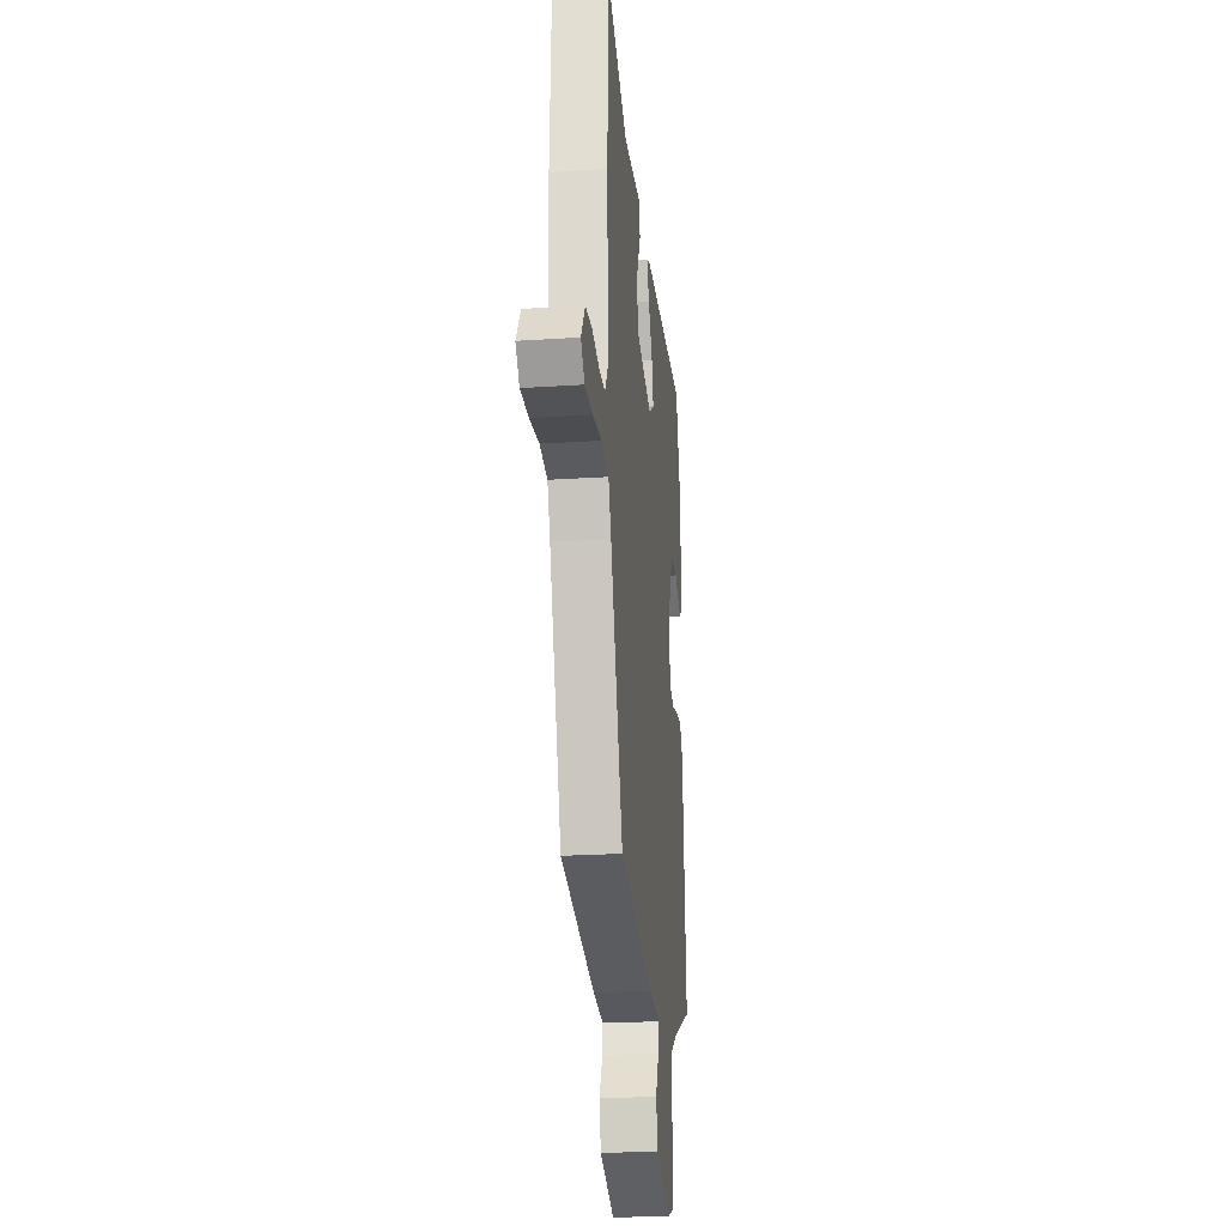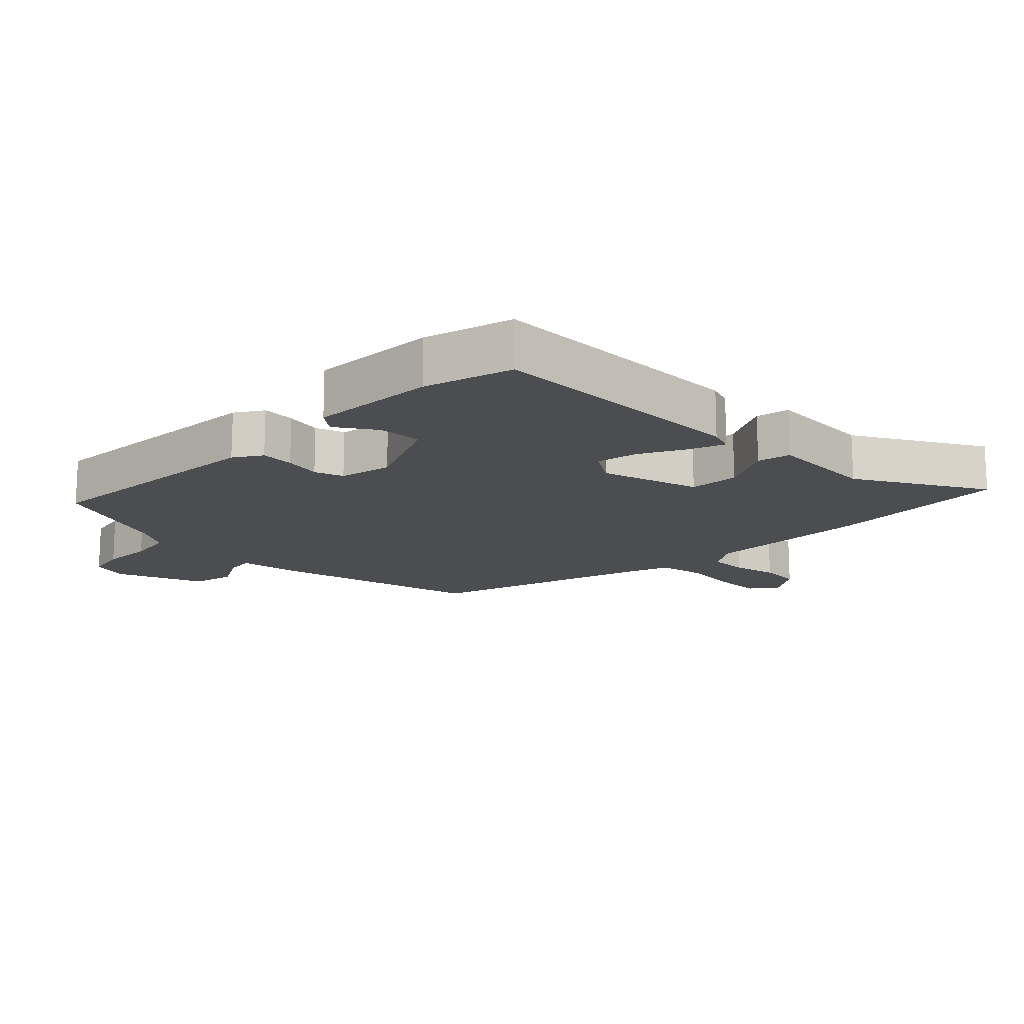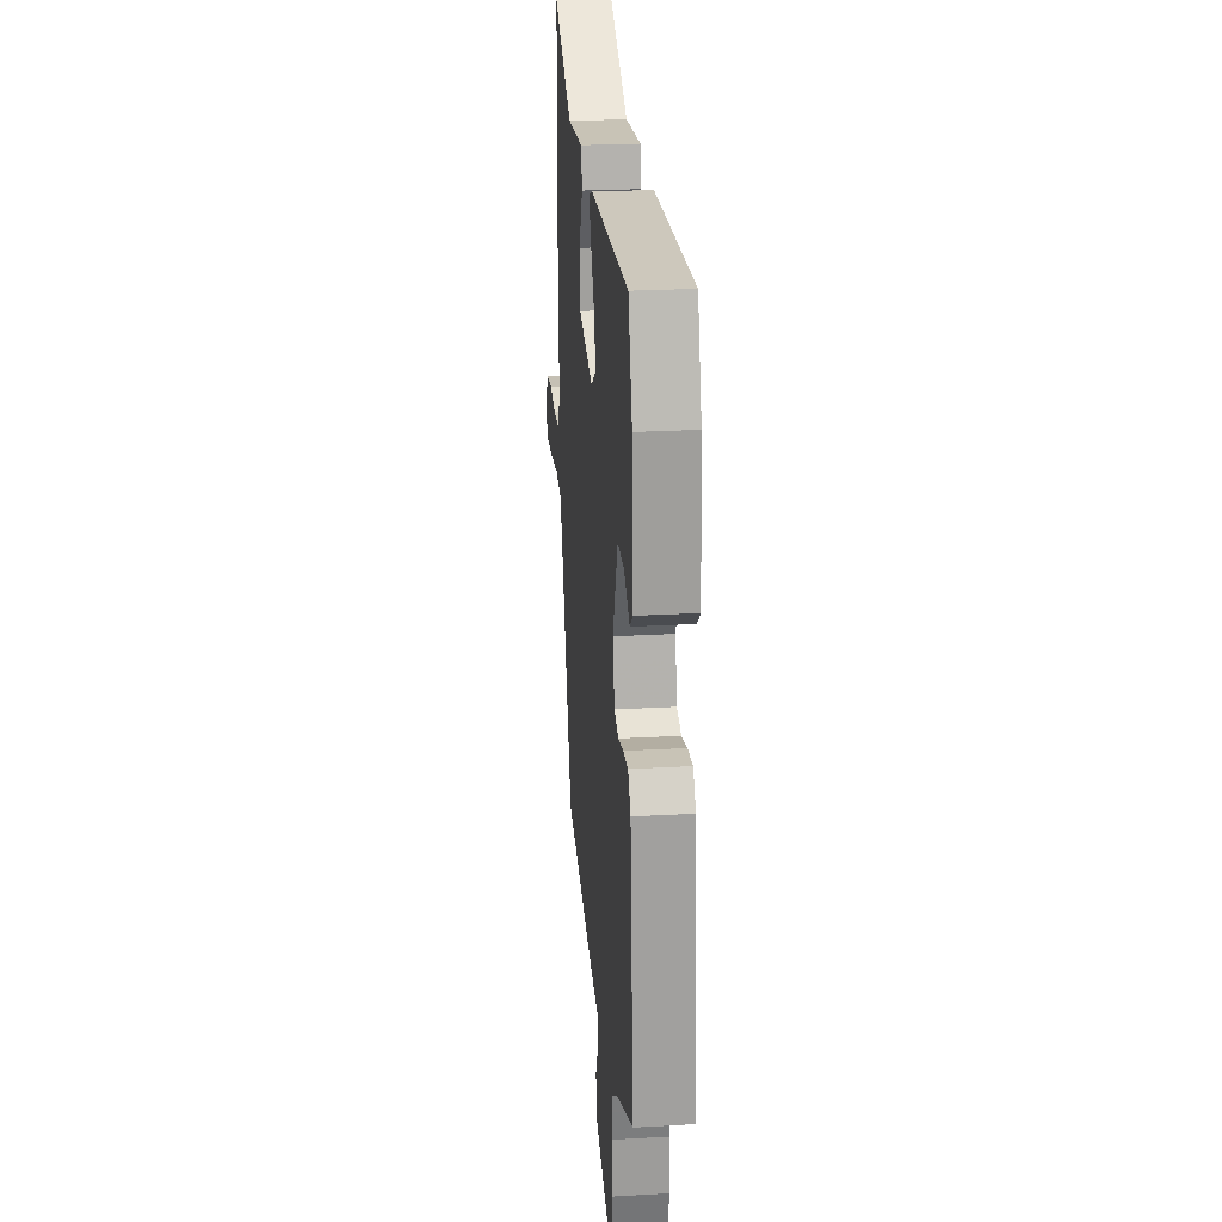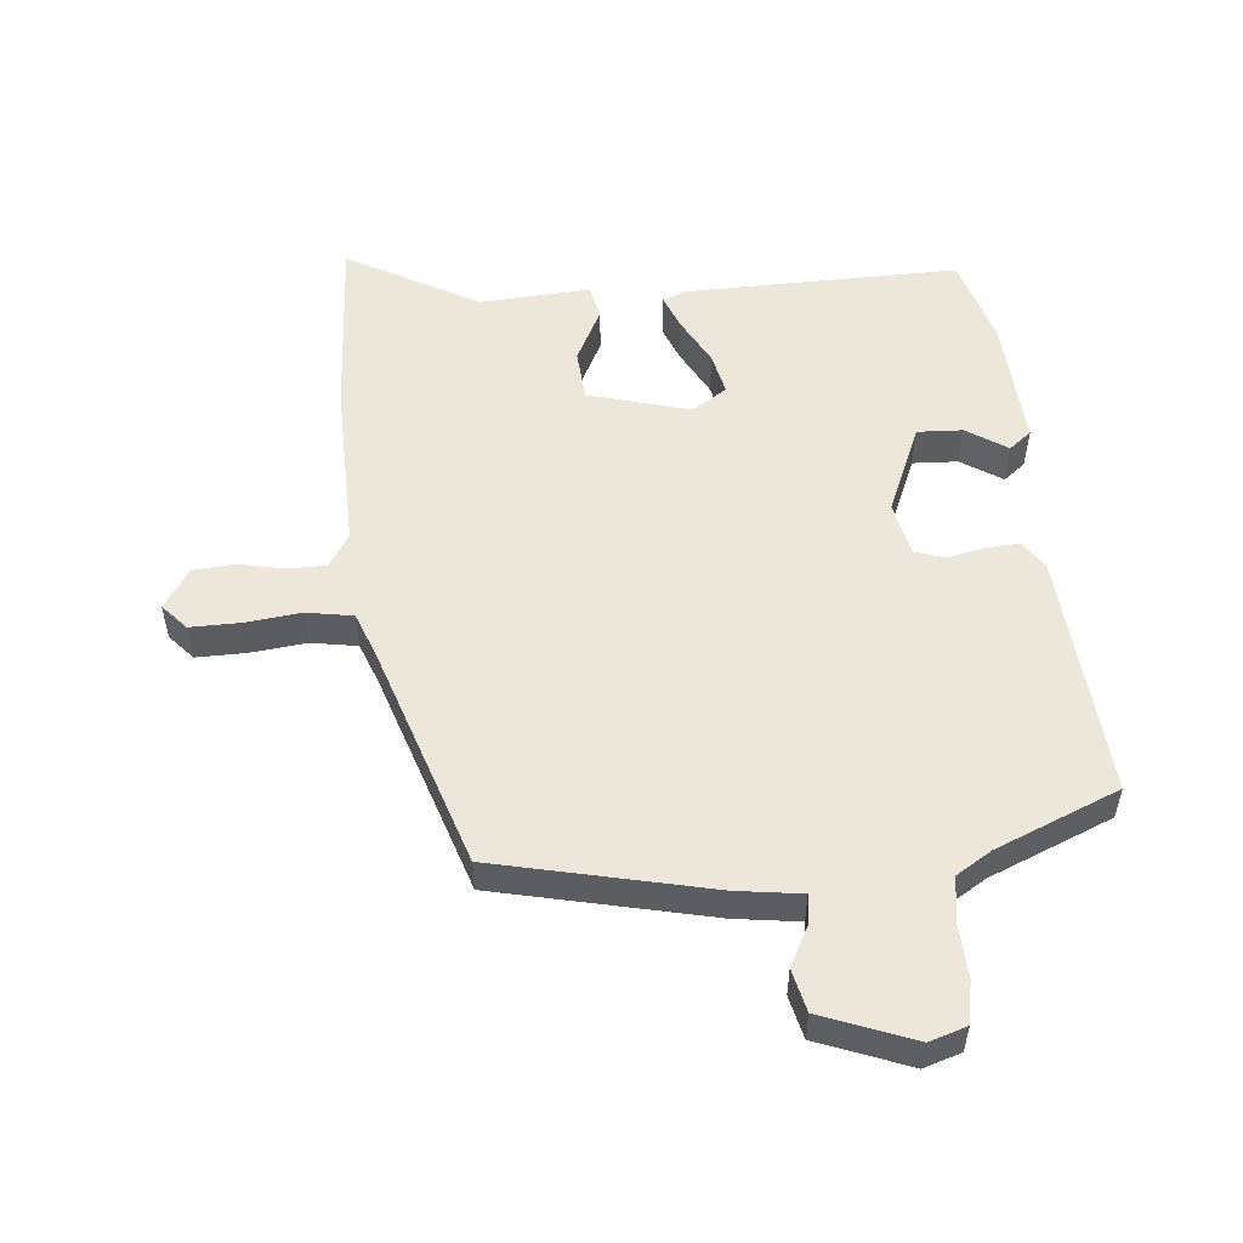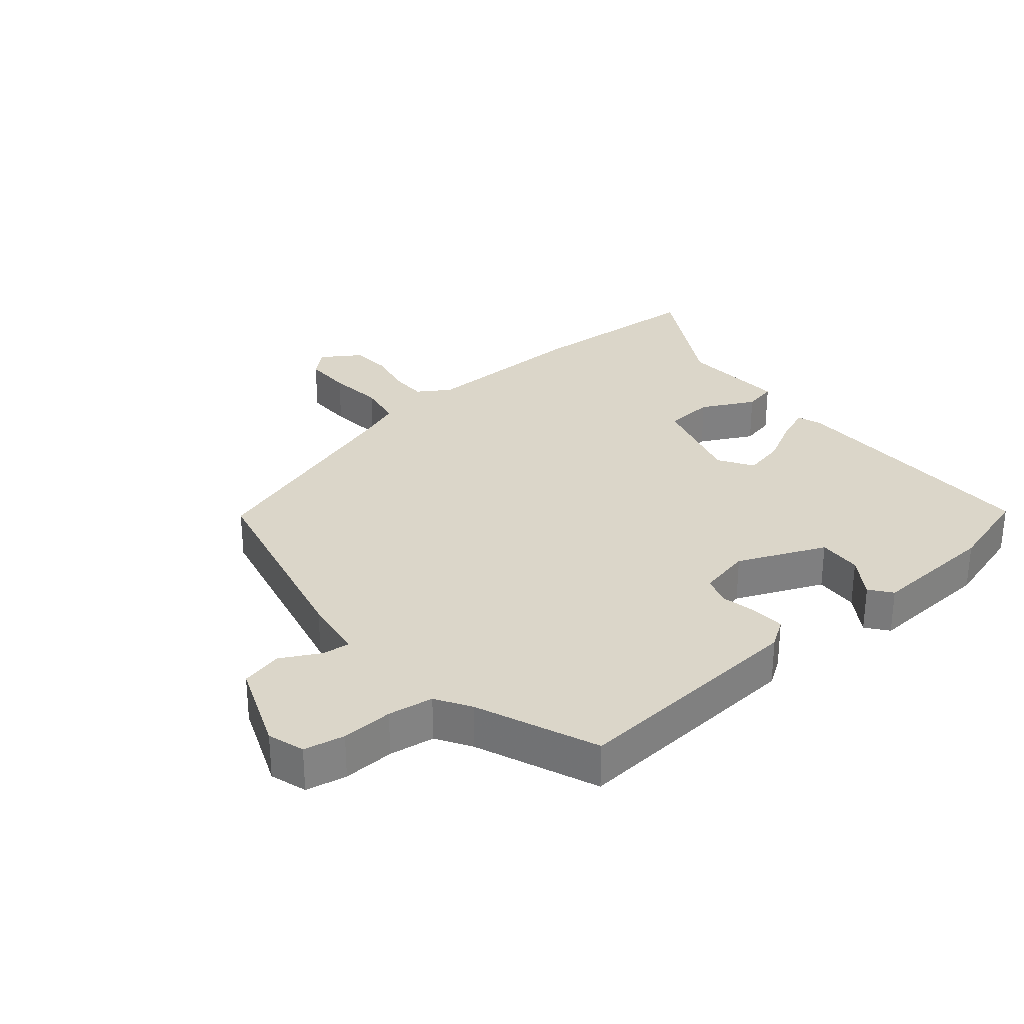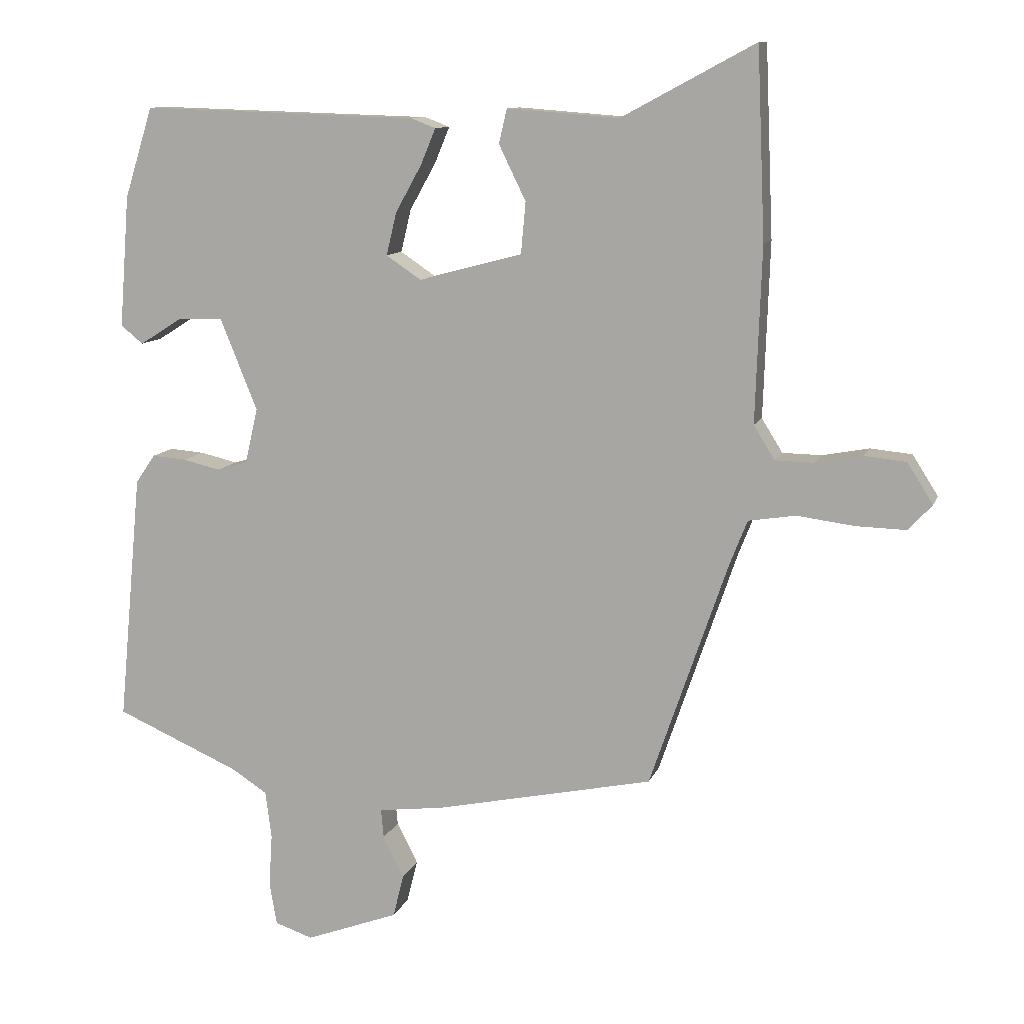
<metadata>
{"format":"obj","ext":"obj","renderer":"f3d","projection":"perspective","resolution":1024,"background":"white","views":[{"elev":-23.3,"azim":96.3,"up":"+Z"},{"elev":-15.7,"azim":-43.1,"up":"+Y"},{"elev":24.0,"azim":-95.4,"up":"+Z"},{"elev":53.4,"azim":175.6,"up":"+Y"},{"elev":30.1,"azim":-128.8,"up":"+Y"},{"elev":10.6,"azim":15.4,"up":"+Z"}]}
</metadata>
<code>
v 0.496 0.07 0.601
v 0.508 0.07 0.321
v 0.499 0.07 0.062
v 0.53 0.07 0.012
v 0.588 0.07 0.011
v 0.657 0.07 0.024
v 0.719 0.07 0.018
v 0.757 0.07 -0.042
v 0.722 0.07 -0.08
v 0.648 0.07 -0.078
v 0.563 0.07 -0.067
v 0.493 0.07 -0.078
v 0.467 0.07 -0.144
v 0.351 0.07 -0.481
v 0.027 0.07 -0.549
v -0.07 0.07 -0.561
v -0.066 0.07 -0.604
v -0.035 0.07 -0.665
v -0.051 0.07 -0.729
v -0.189 0.07 -0.78
v -0.245 0.07 -0.761
v -0.256 0.07 -0.698
v -0.251 0.07 -0.619
v -0.26 0.07 -0.549
v -0.313 0.07 -0.515
v -0.497 0.07 -0.435
v -0.462 0.07 -0.065
v -0.433 0.07 -0.023
v -0.382 0.07 -0.027
v -0.326 0.07 -0.04
v -0.281 0.07 -0.026
v -0.262 0.07 0.055
v -0.317 0.07 0.191
v -0.385 0.07 0.189
v -0.447 0.07 0.15
v -0.48 0.07 0.177
v -0.465 0.07 0.372
v -0.423 0.07 0.506
v -0.013 0.07 0.493
v 0.024 0.07 0.479
v 0.002 0.07 0.426
v -0.037 0.07 0.356
v -0.052 0.07 0.293
v 0 0.07 0.258
v 0.153 0.07 0.298
v 0.16 0.07 0.375
v 0.12 0.07 0.457
v 0.132 0.07 0.508
v 0.298 0.07 0.495
v 0.496 0 0.601
v 0.508 0 0.321
v 0.499 0 0.062
v 0.53 0 0.012
v 0.588 0 0.011
v 0.657 0 0.024
v 0.719 0 0.018
v 0.757 0 -0.042
v 0.722 0 -0.08
v 0.648 0 -0.078
v 0.563 0 -0.067
v 0.493 0 -0.078
v 0.467 0 -0.144
v 0.351 0 -0.481
v 0.027 0 -0.549
v -0.07 0 -0.561
v -0.066 0 -0.604
v -0.035 0 -0.665
v -0.051 0 -0.729
v -0.189 0 -0.78
v -0.245 0 -0.761
v -0.256 0 -0.698
v -0.251 0 -0.619
v -0.26 0 -0.549
v -0.313 0 -0.515
v -0.497 0 -0.435
v -0.462 0 -0.065
v -0.433 0 -0.023
v -0.382 0 -0.027
v -0.326 0 -0.04
v -0.281 0 -0.026
v -0.262 0 0.055
v -0.317 0 0.191
v -0.385 0 0.189
v -0.447 0 0.15
v -0.48 0 0.177
v -0.465 0 0.372
v -0.423 0 0.506
v -0.013 0 0.493
v 0.024 0 0.479
v 0.002 0 0.426
v -0.037 0 0.356
v -0.052 0 0.293
v 0 0 0.258
v 0.153 0 0.298
v 0.16 0 0.375
v 0.12 0 0.457
v 0.132 0 0.508
v 0.298 0 0.495
f 46 47 48 49
f 1 2 3
f 49 1 3
f 46 49 3
f 45 46 3
f 44 45 3 4
f 40 41 42
f 39 40 42
f 38 39 42
f 37 38 42
f 36 37 42
f 36 42 43
f 34 35 36
f 34 36 43 44
f 28 29 30
f 27 28 30
f 26 27 30
f 25 26 30
f 24 25 30 31
f 23 24 31 32
f 21 22 23
f 20 21 23
f 19 20 23
f 18 19 23
f 17 18 23
f 16 17 23 32
f 15 16 32
f 14 15 32
f 13 14 32
f 9 10 11
f 8 9 11
f 7 8 11
f 6 7 11
f 5 6 11
f 4 5 11 12
f 44 4 12
f 33 34 44
f 32 33 44
f 13 32 44
f 12 13 44
f 98 97 96 95
f 52 51 50
f 52 50 98
f 52 98 95
f 52 95 94
f 53 52 94 93
f 91 90 89
f 91 89 88
f 91 88 87
f 91 87 86
f 91 86 85
f 92 91 85
f 85 84 83
f 93 92 85 83
f 79 78 77
f 79 77 76
f 79 76 75
f 79 75 74
f 80 79 74 73
f 81 80 73 72
f 72 71 70
f 72 70 69
f 72 69 68
f 72 68 67
f 72 67 66
f 81 72 66 65
f 81 65 64
f 81 64 63
f 81 63 62
f 60 59 58
f 60 58 57
f 60 57 56
f 60 56 55
f 60 55 54
f 61 60 54 53
f 61 53 93
f 93 83 82
f 93 82 81
f 93 81 62
f 93 62 61
f 1 50 51 2
f 2 51 52 3
f 3 52 53 4
f 4 53 54 5
f 5 54 55 6
f 6 55 56 7
f 7 56 57 8
f 8 57 58 9
f 9 58 59 10
f 10 59 60 11
f 11 60 61 12
f 12 61 62 13
f 13 62 63 14
f 14 63 64 15
f 15 64 65 16
f 16 65 66 17
f 17 66 67 18
f 18 67 68 19
f 19 68 69 20
f 20 69 70 21
f 21 70 71 22
f 22 71 72 23
f 23 72 73 24
f 24 73 74 25
f 25 74 75 26
f 26 75 76 27
f 27 76 77 28
f 28 77 78 29
f 29 78 79 30
f 30 79 80 31
f 31 80 81 32
f 32 81 82 33
f 33 82 83 34
f 34 83 84 35
f 35 84 85 36
f 36 85 86 37
f 37 86 87 38
f 38 87 88 39
f 39 88 89 40
f 40 89 90 41
f 41 90 91 42
f 42 91 92 43
f 43 92 93 44
f 44 93 94 45
f 45 94 95 46
f 46 95 96 47
f 47 96 97 48
f 48 97 98 49
f 49 98 50 1

</code>
